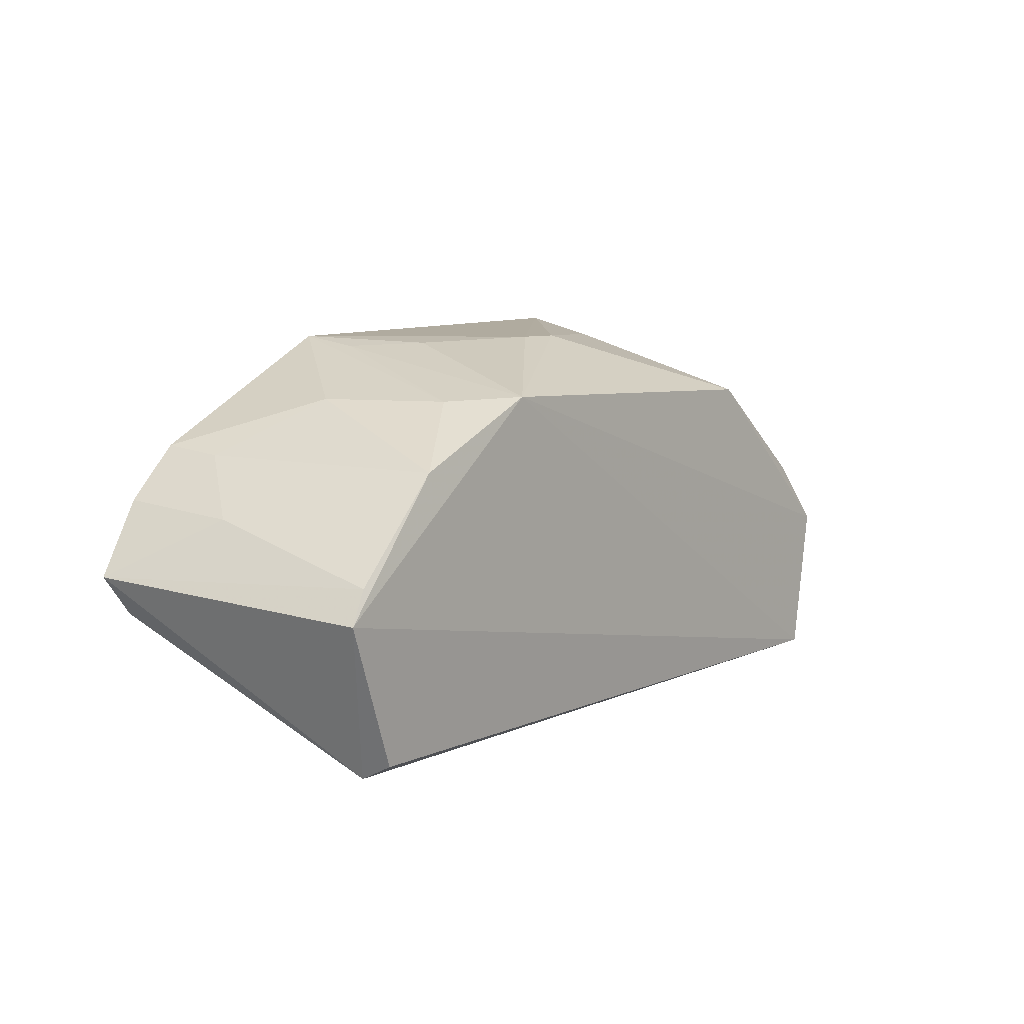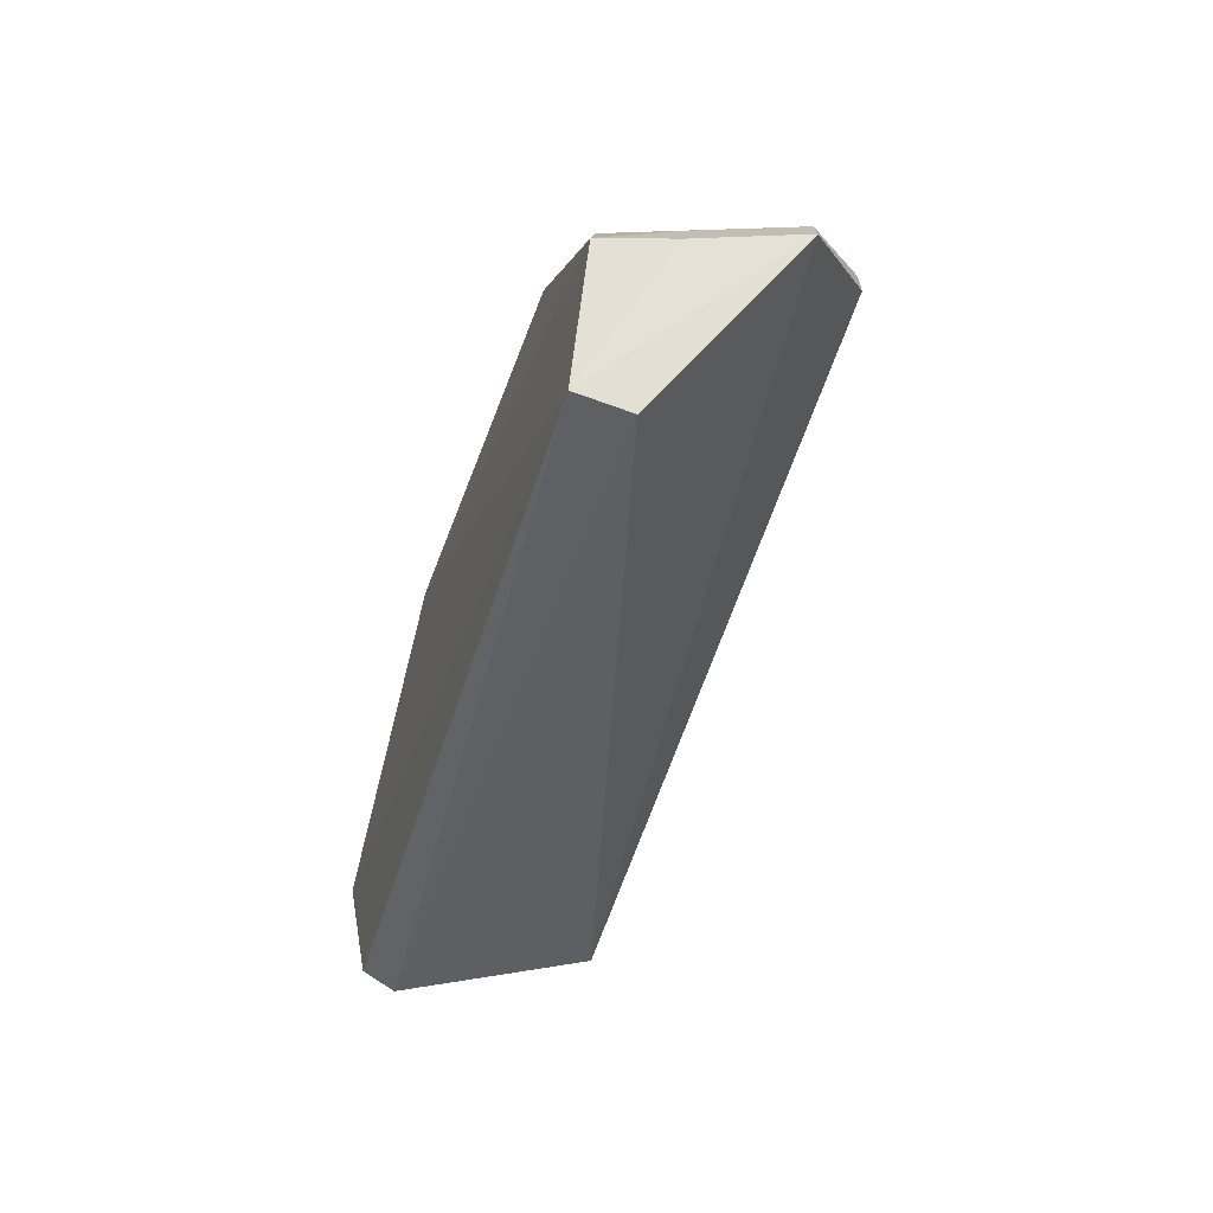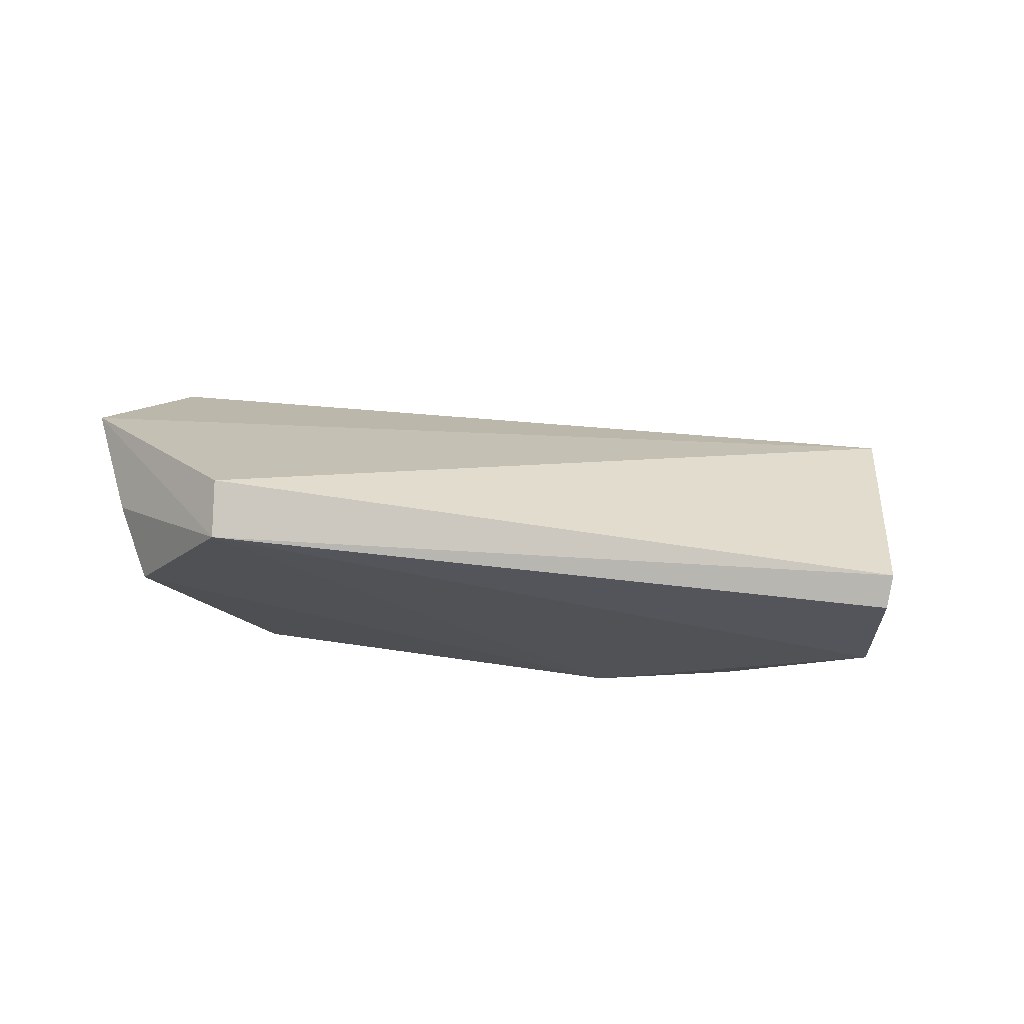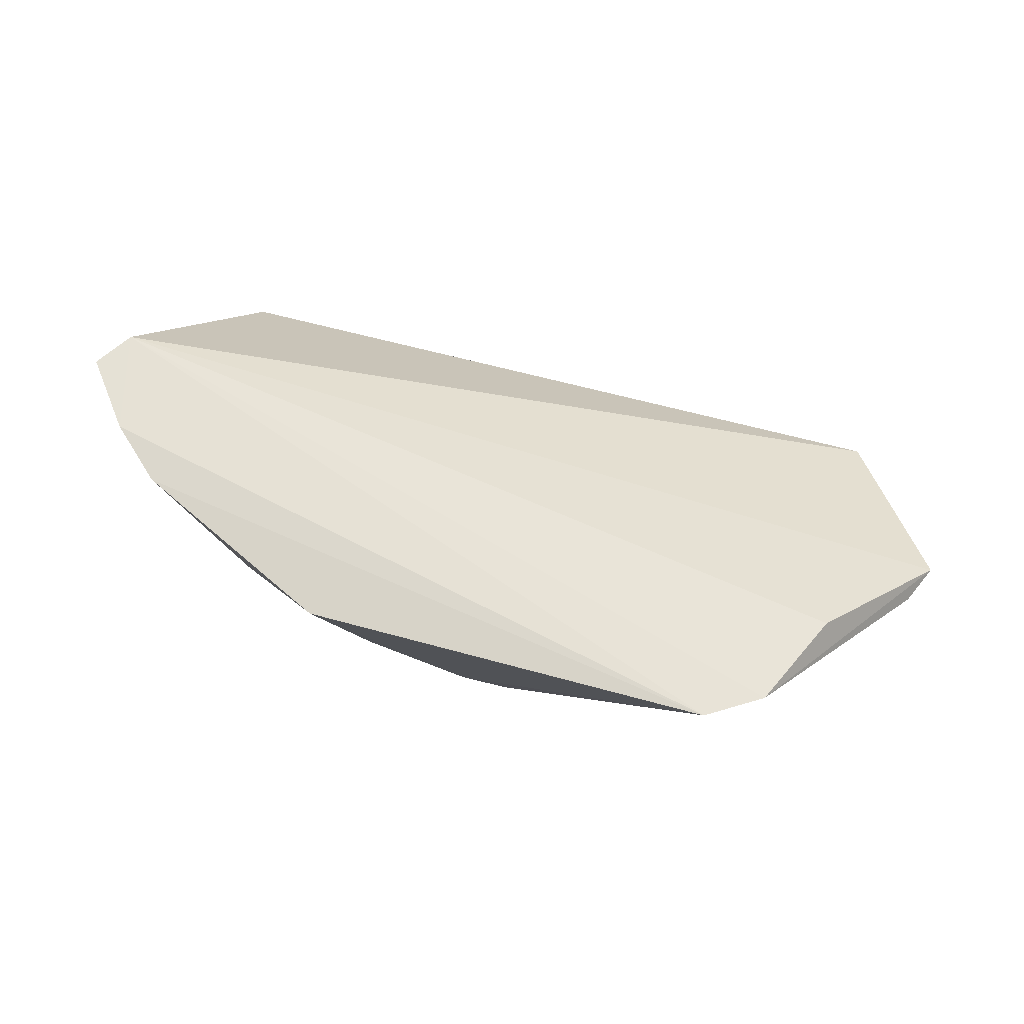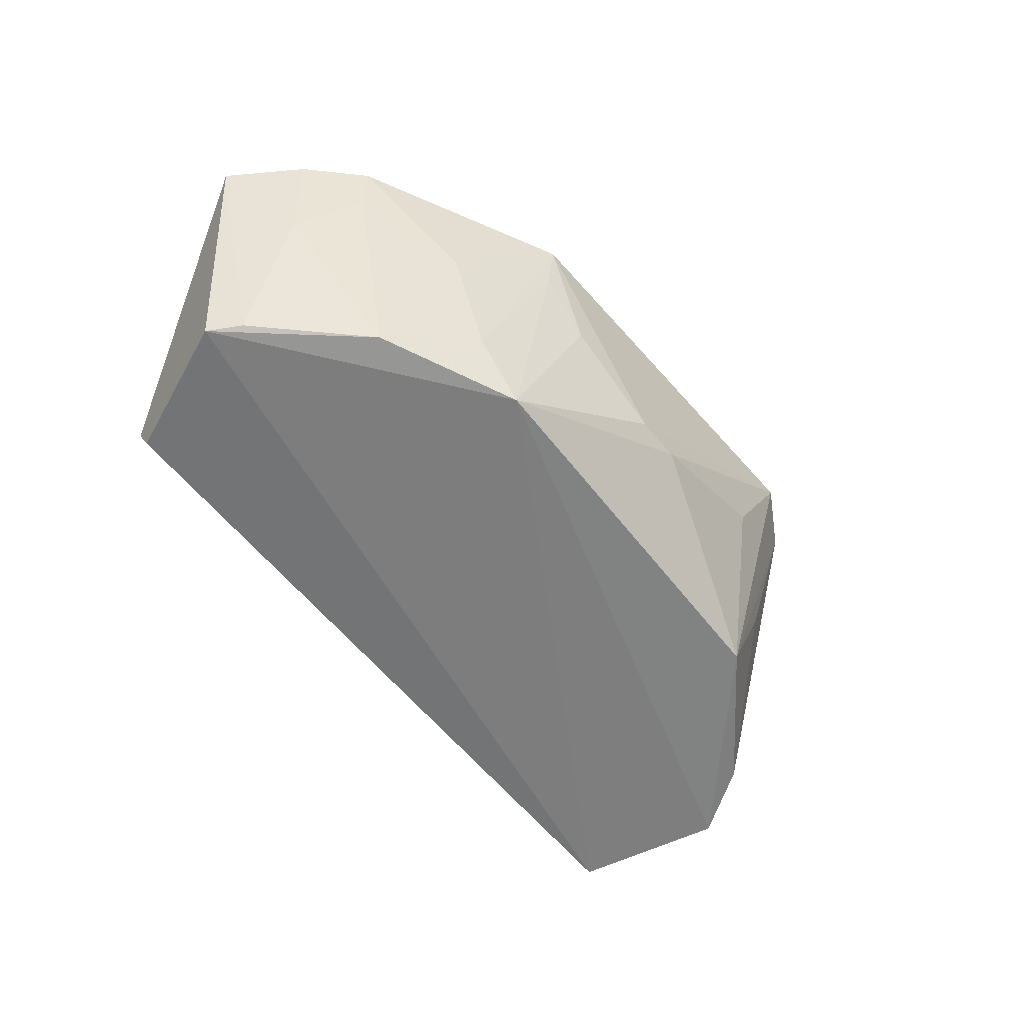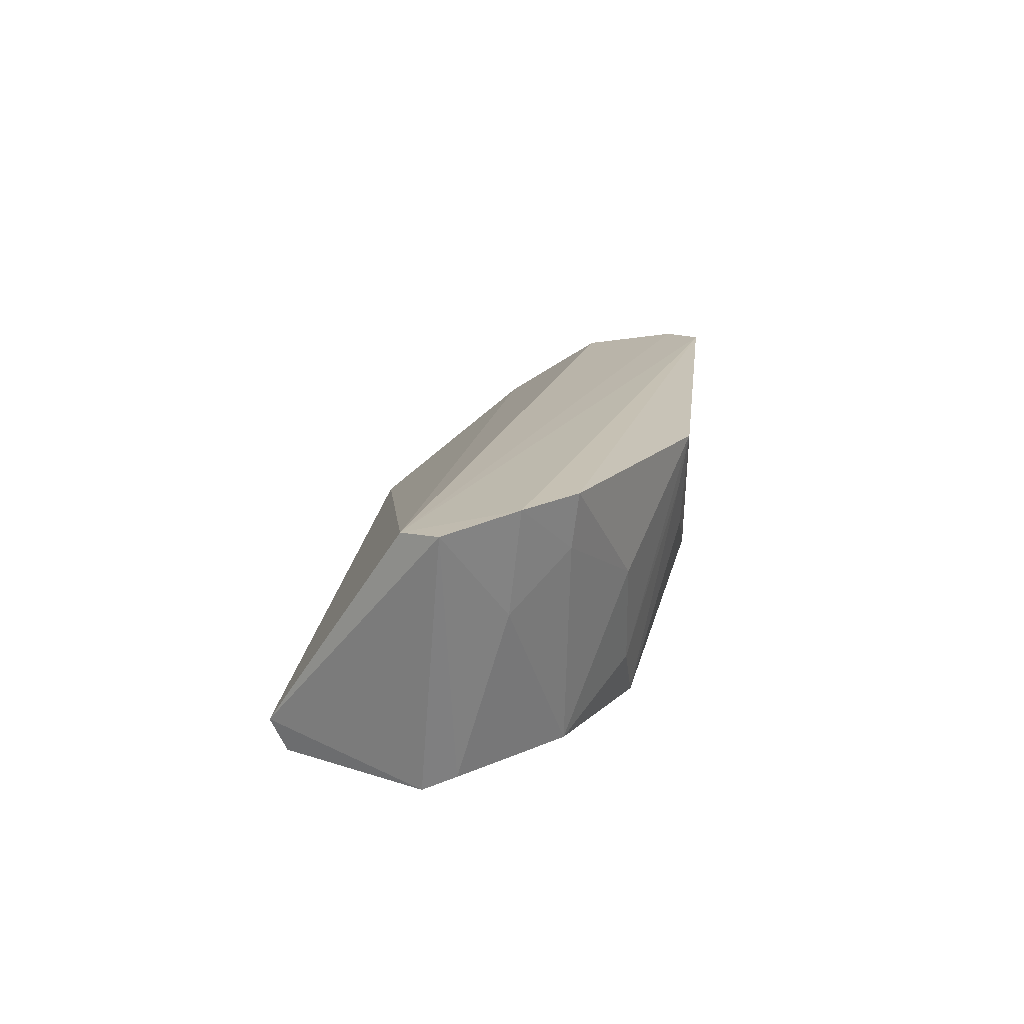
<metadata>
{"format":"obj","ext":"obj","renderer":"f3d","projection":"perspective","resolution":1024,"background":"white","views":[{"elev":7.1,"azim":-53.2,"up":"+Z"},{"elev":-45.6,"azim":72.3,"up":"+Z"},{"elev":-22.0,"azim":158.7,"up":"+Y"},{"elev":74.0,"azim":13.3,"up":"+Y"},{"elev":-58.0,"azim":-51.4,"up":"+Y"},{"elev":18.2,"azim":-85.3,"up":"+Y"}]}
</metadata>
<code>
v 0.01586 -0.0705 0.04487
v 0.03098 -0.07921 0.02831
v -0.03159 -0.07226 0.02642
v -0.02607 -0.08752 0.0166
v 0.01499 -0.08996 0.03954
v 0.02483 -0.08743 0.0173
v 0.02326 -0.07284 0.03585
v 0.02451 -0.08964 0.03265
v -0.01275 -0.09026 0.04034
v 0.01981 -0.07112 0.04255
v 0.02707 -0.09071 0.02826
v 0.001423 -0.08254 0.04396
v -0.02999 -0.09032 0.02726
v 0.02961 -0.07873 0.0311
v 0.01833 -0.08214 0.04
v 0.02914 -0.08619 0.02734
v 0.02459 -0.09106 0.01816
v 0.0119 -0.07818 0.04375
v -0.01282 -0.07104 0.04405
v -0.03339 -0.07185 0.02903
v 0.02786 -0.08572 0.03004
v -0.02602 -0.08974 0.01771
v -0.001896 -0.0825 0.04394
v -0.02616 -0.07484 0.03658
v -0.03002 -0.07115 0.03369
v -0.00908 -0.07864 0.04362
v -0.02215 -0.08991 0.03599
v -0.02657 -0.07106 0.03707
v -0.02902 -0.07843 0.03283
v -0.01264 -0.07484 0.04341
v -0.01951 -0.07874 0.04011
v -0.02862 -0.08998 0.0294
v -0.01617 -0.0863 0.04005
f 6 3 2
f 6 4 3
f 7 2 3
f 10 2 7
f 10 1 5
f 10 7 3
f 10 3 1
f 11 8 5
f 11 5 9
f 12 9 5
f 14 10 8
f 14 2 10
f 15 10 5
f 15 5 8
f 15 8 10
f 17 4 6
f 17 16 11
f 17 6 2
f 17 2 16
f 17 11 9
f 17 9 13
f 18 12 5
f 18 5 1
f 18 1 12
f 20 3 4
f 20 4 13
f 21 14 8
f 21 8 11
f 21 11 16
f 21 16 2
f 21 2 14
f 22 17 13
f 22 13 4
f 22 4 17
f 23 12 1
f 23 1 19
f 23 9 12
f 25 1 3
f 25 3 20
f 26 23 19
f 26 9 23
f 27 13 9
f 28 19 1
f 28 1 25
f 28 25 24
f 29 25 20
f 29 27 24
f 29 24 25
f 30 26 19
f 30 9 26
f 31 19 28
f 31 28 24
f 31 24 27
f 32 29 20
f 32 20 13
f 32 13 27
f 32 27 29
f 33 30 19
f 33 19 31
f 33 9 30
f 33 31 27
f 33 27 9

</code>
